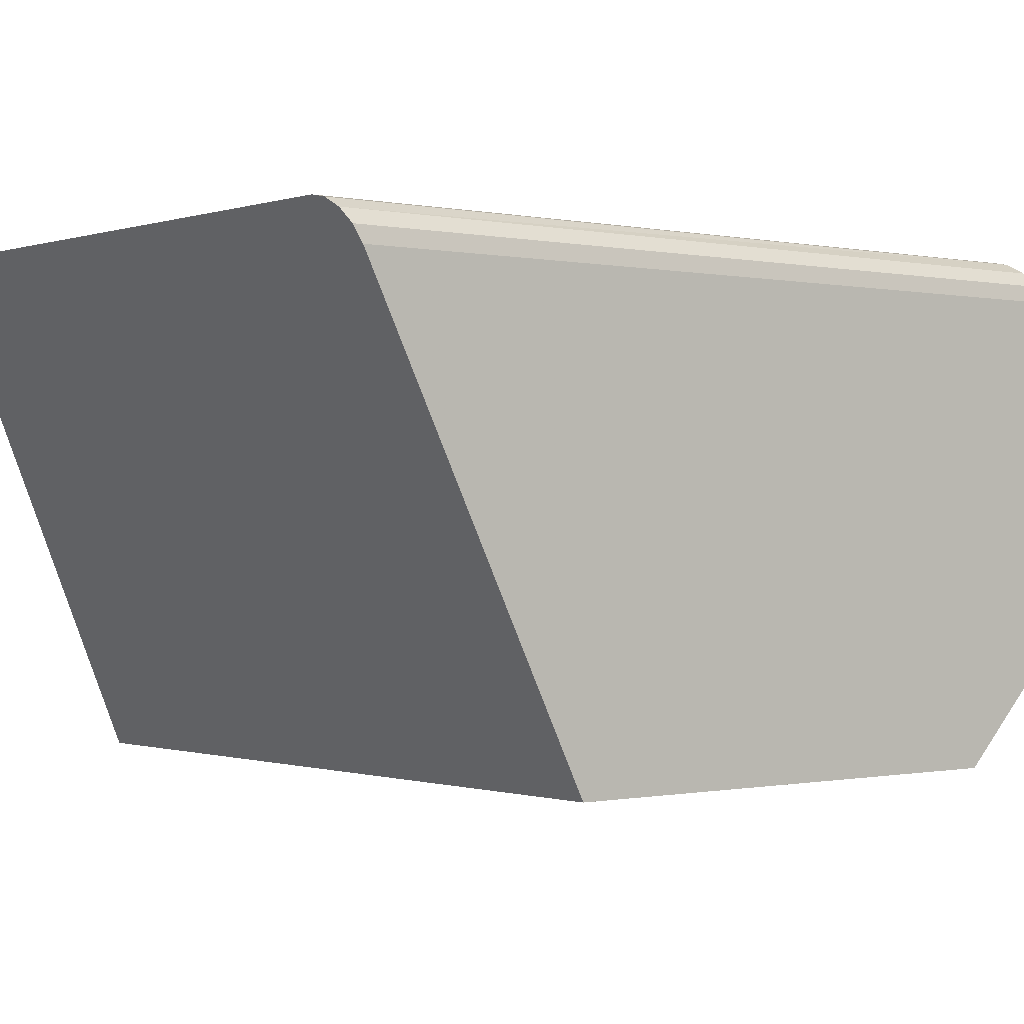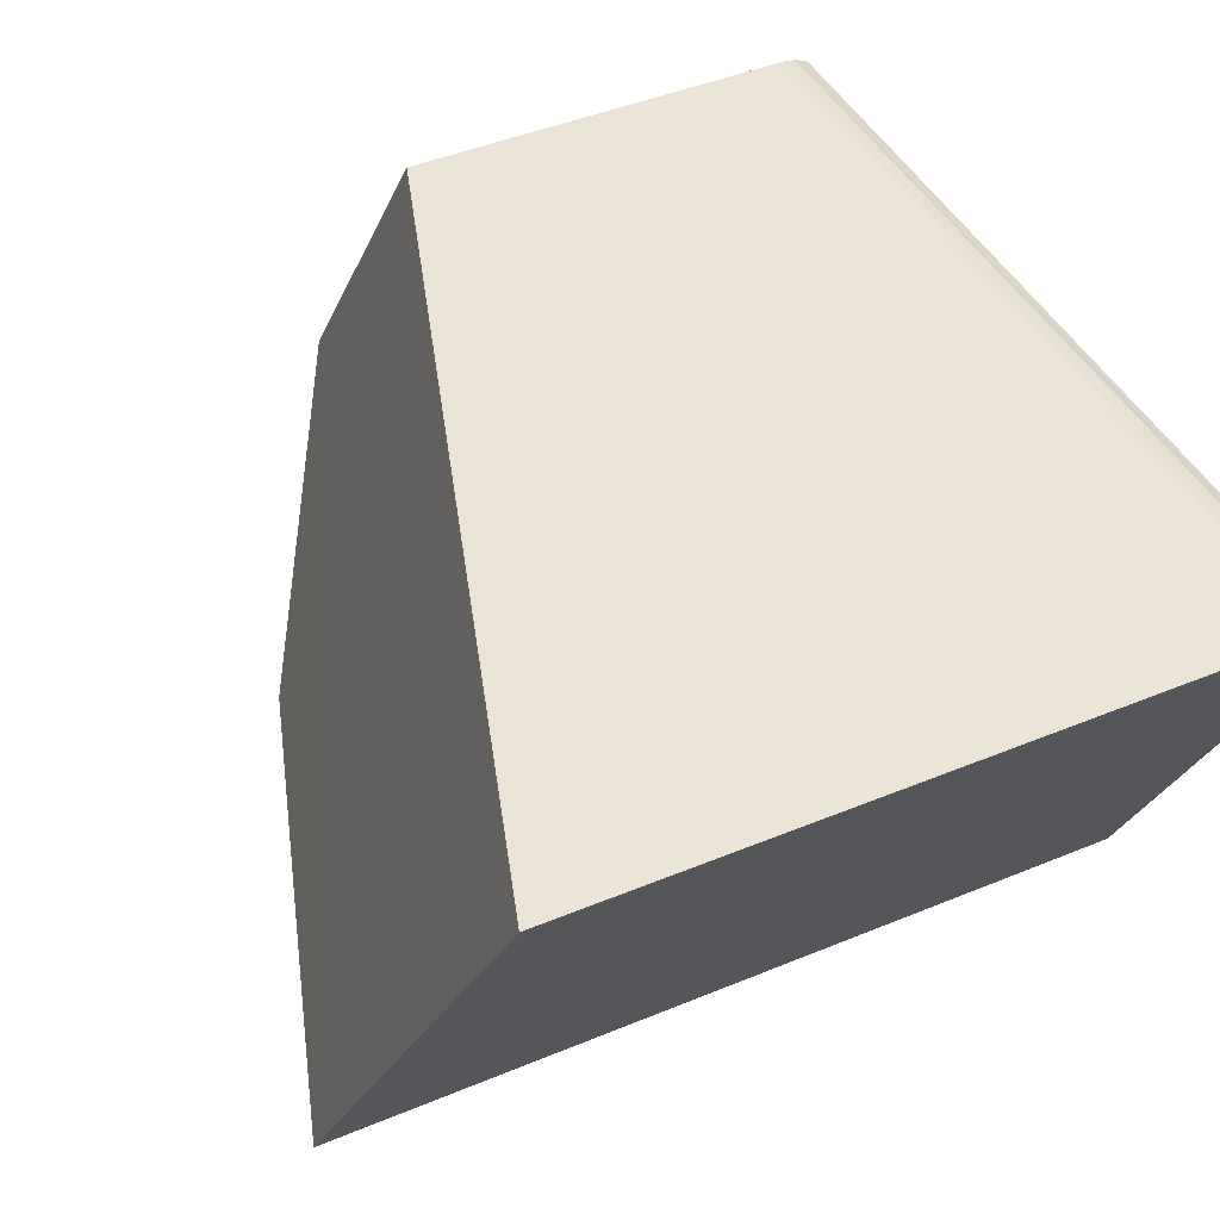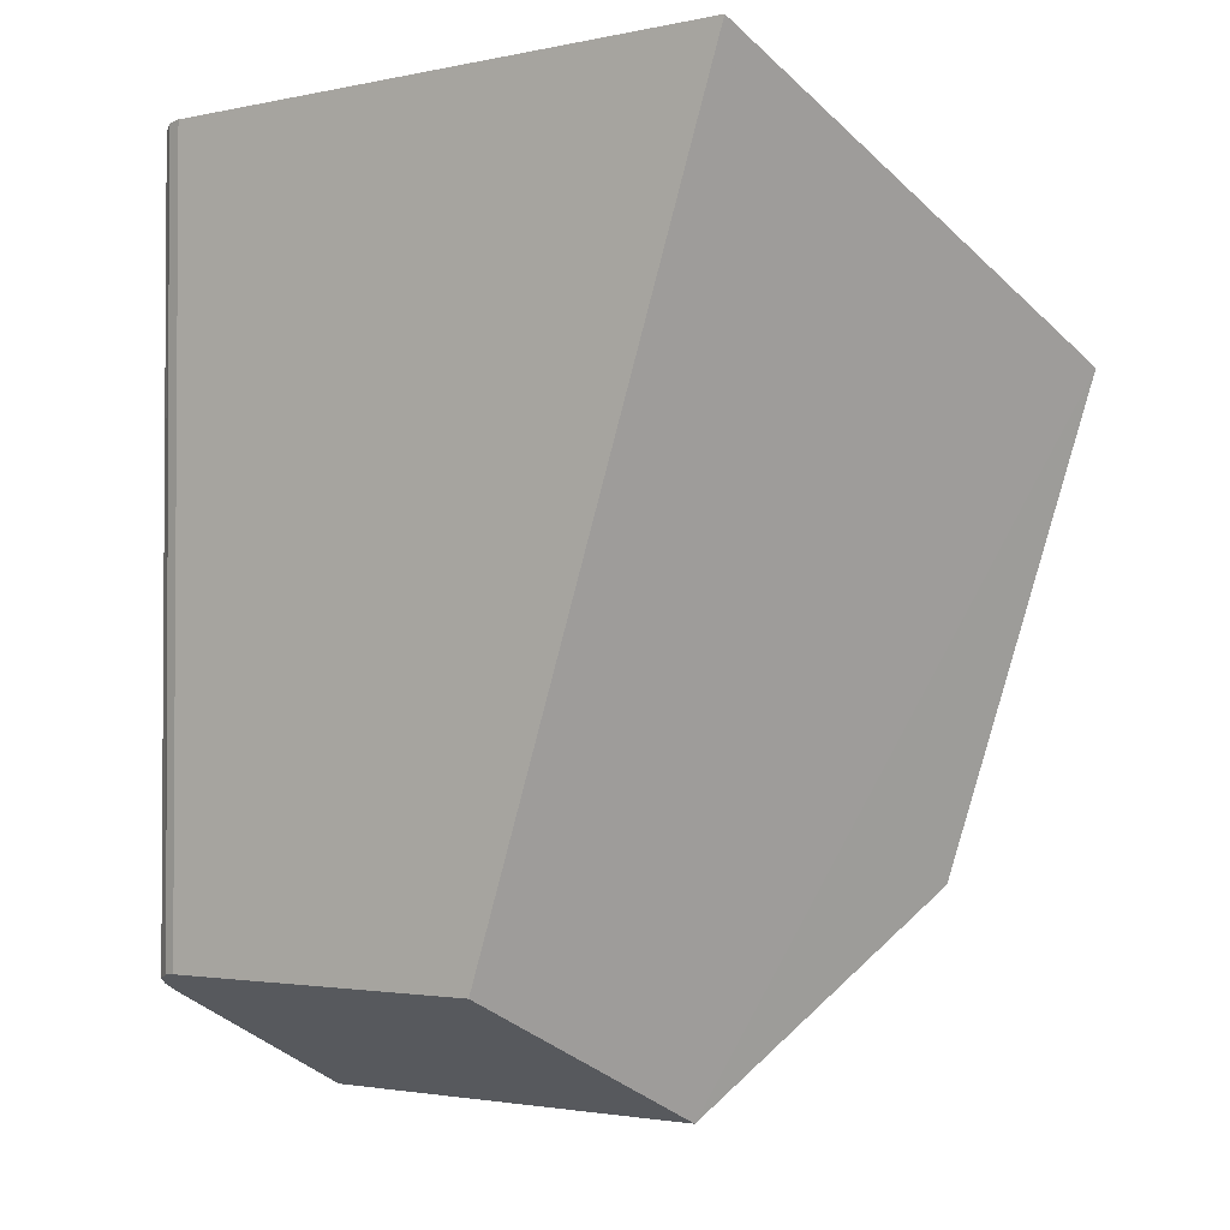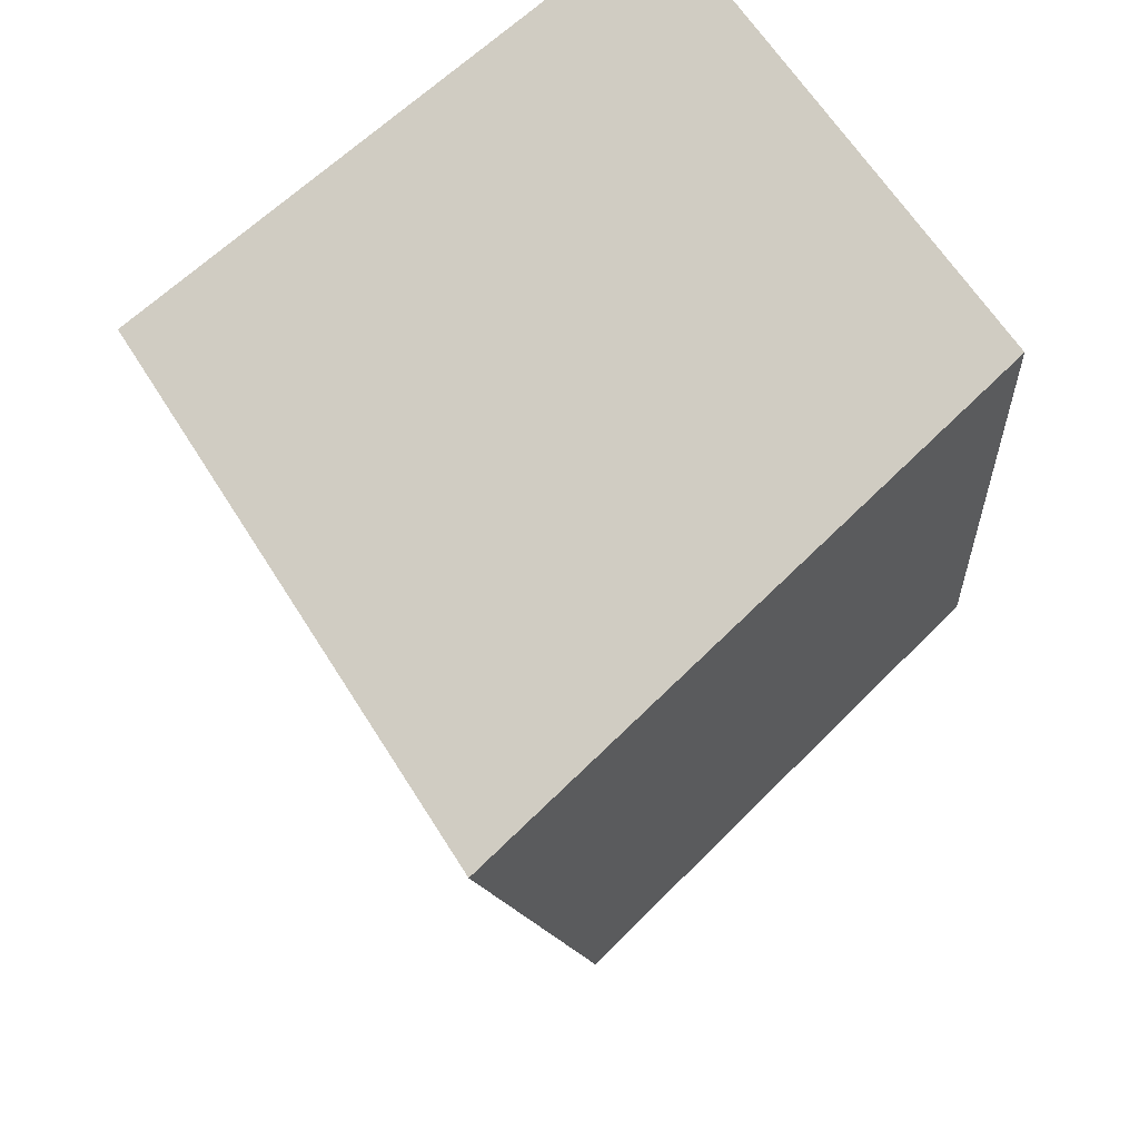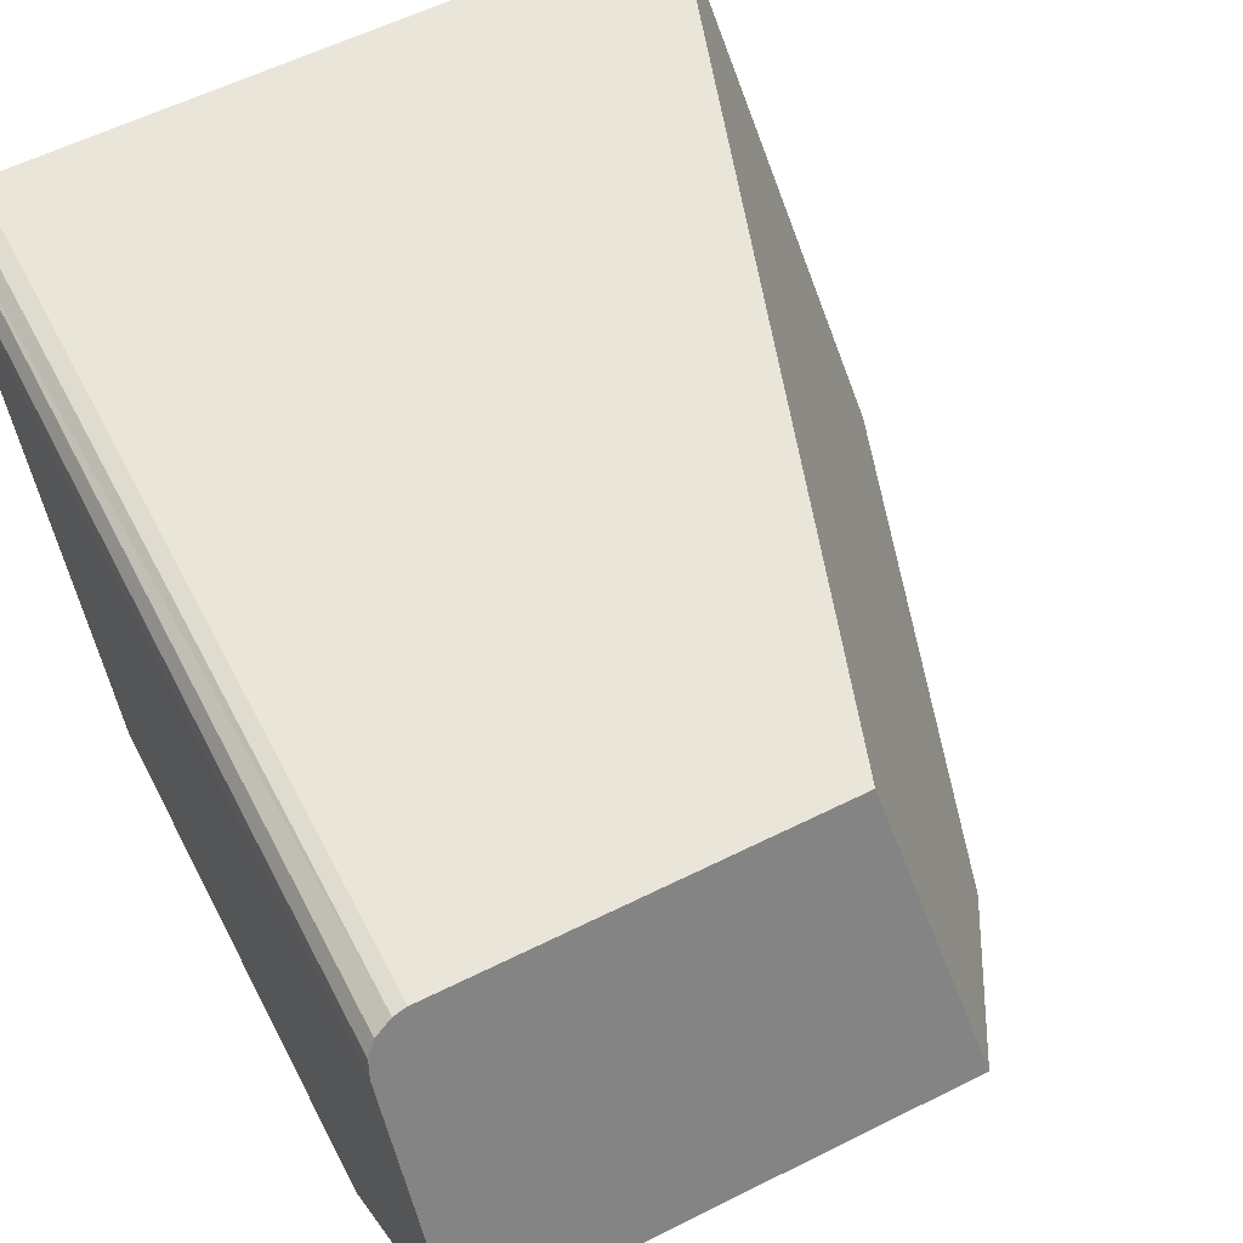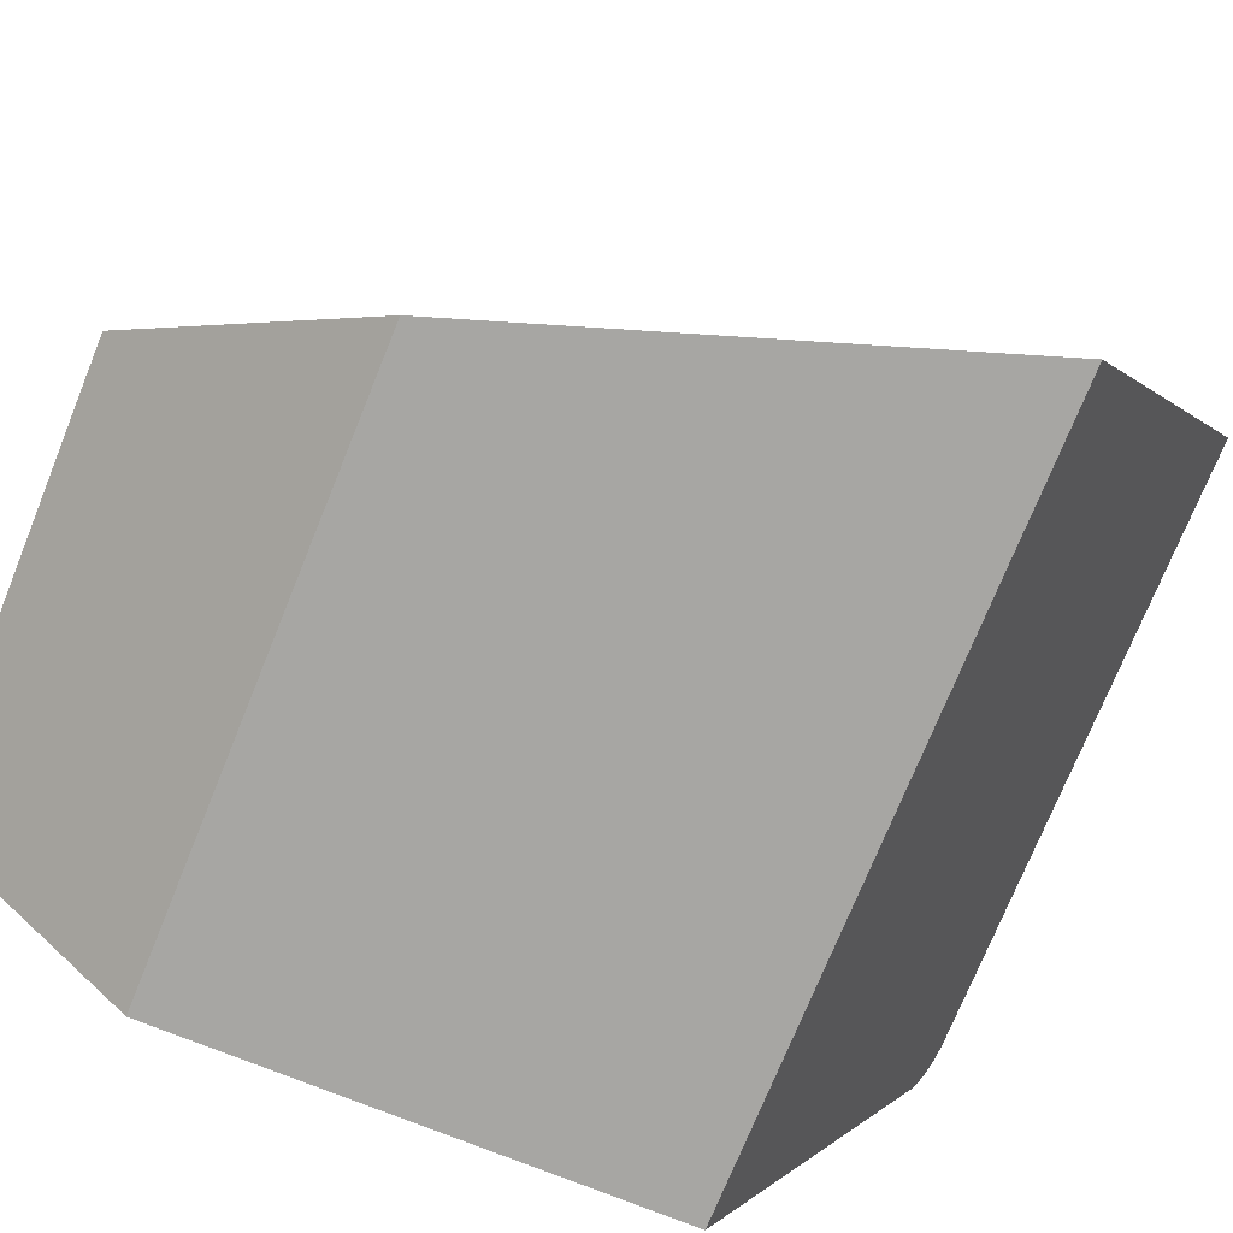
<metadata>
{"format":"obj","ext":"obj","renderer":"f3d","projection":"perspective","resolution":1024,"background":"white","views":[{"elev":-0.4,"azim":51.1,"up":"+Y"},{"elev":43.9,"azim":-26.1,"up":"+Y"},{"elev":-2.2,"azim":-142.7,"up":"+Z"},{"elev":59.1,"azim":-46.3,"up":"+Z"},{"elev":58.5,"azim":152.7,"up":"+Y"},{"elev":-74.1,"azim":-112.1,"up":"+Y"}]}
</metadata>
<code>
o Cube_cell.004_Cube_cell.003
v 0.2684 0.4005 -0.3997
v 0.06862 0.4006 0.199
v 0.4449 0.667 -0.6654
v 1 0.4008 -0.3997
v 1 0.4012 0.1996
v 0.9962 0.9691 0.484
v 0.9854 0.9854 0.4921
v 1 0.95 0.4744
v 0.1685 1 0.4989
v 0.9691 0.9962 0.4976
v 0.95 1 0.4995
v 1 0.6669 -0.6653
v 0.5005 1 -0.4991
v 0.9654 0.9969 -0.5008
v 0.95 1 -0.4993
v 0.9854 0.9854 -0.5066
v 1 0.95 -0.5242
v 0.9962 0.9691 -0.5147
v 0.9962 0.9691 0.484
v 0.9854 0.9854 0.4921
v 1 0.95 0.4744
v 0.9691 0.9962 0.4976
v 0.95 1 0.4995
v 0.9854 0.9854 -0.5066
v 0.9654 0.9969 -0.5008
v 0.95 1 -0.4993
v 0.5005 1 -0.4991
v 1 0.6669 -0.6653
v 1 0.95 -0.5242
v 0.9962 0.9691 -0.5147
v 1 0.4012 0.1996
v 0.1685 1 0.4989
v 1 0.4008 -0.3997
f 28 33 1 3
f 19 30 16 20
f 29 21 5 4 12
f 3 1 2
f 26 14 3 27
f 28 3 14 24 18 17
f 20 16 25 22
f 32 27 3 2
f 13 9 23 15
f 23 22 25 15
f 33 31 2 1
f 21 29 30 19
f 32 2 31 8 6 7 10 11

</code>
